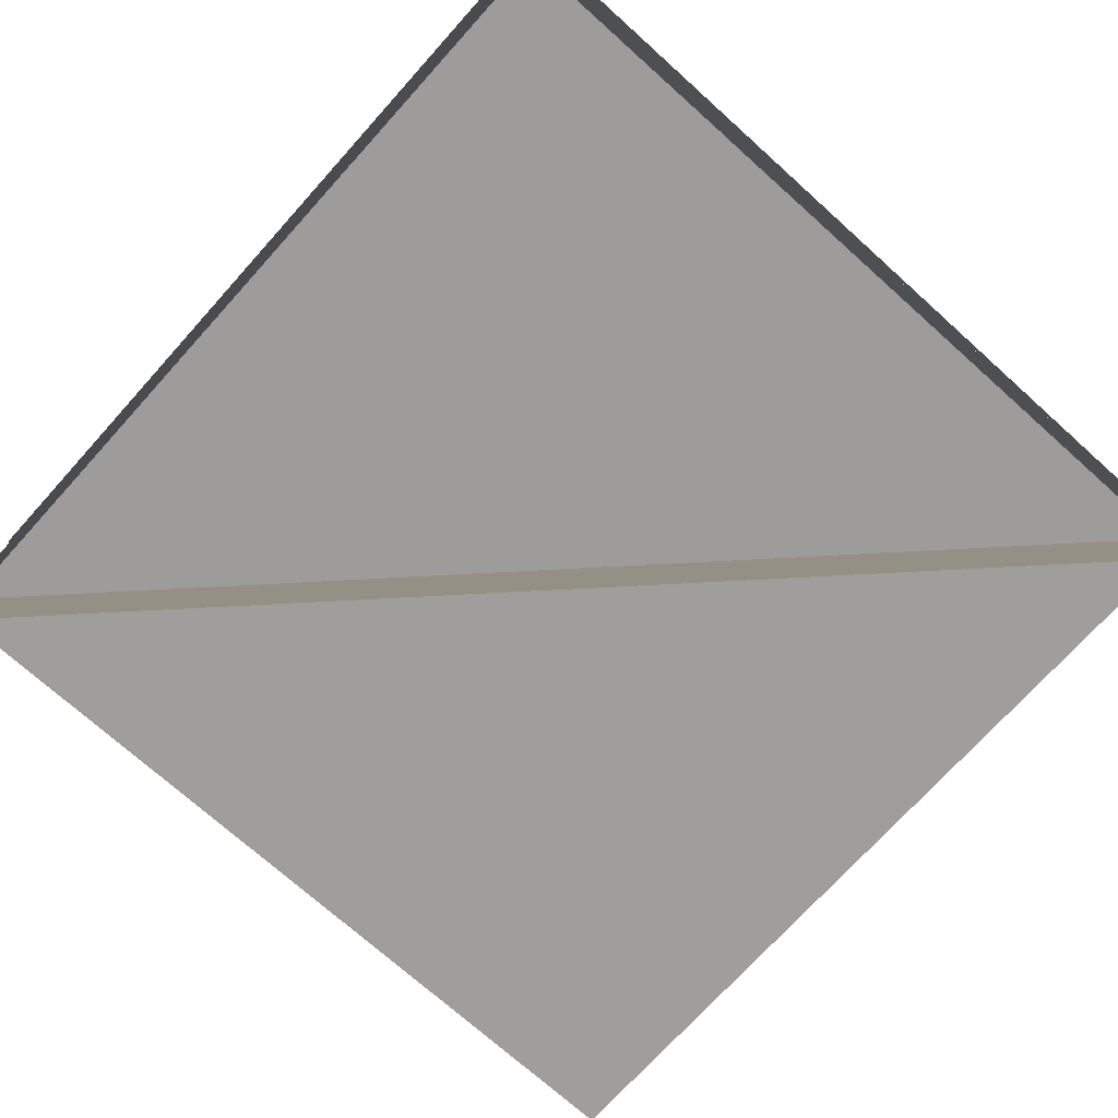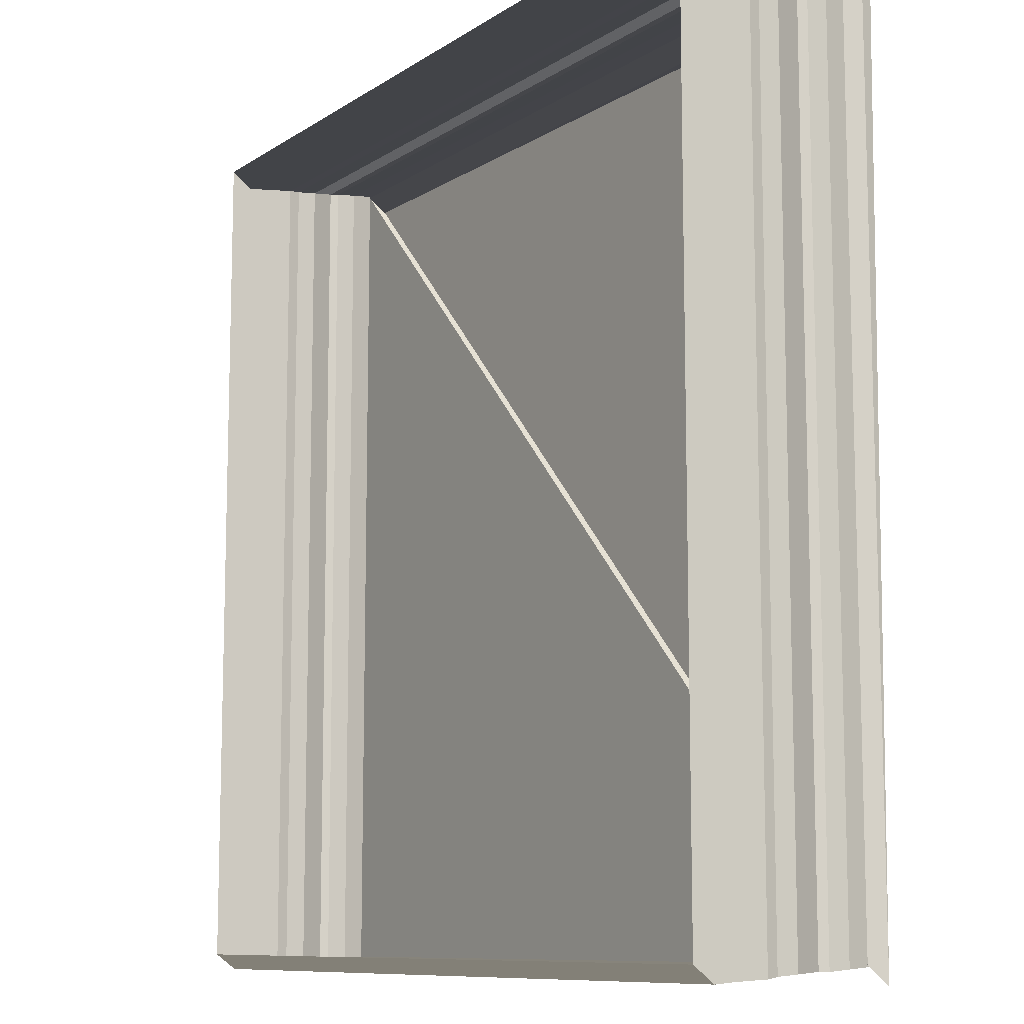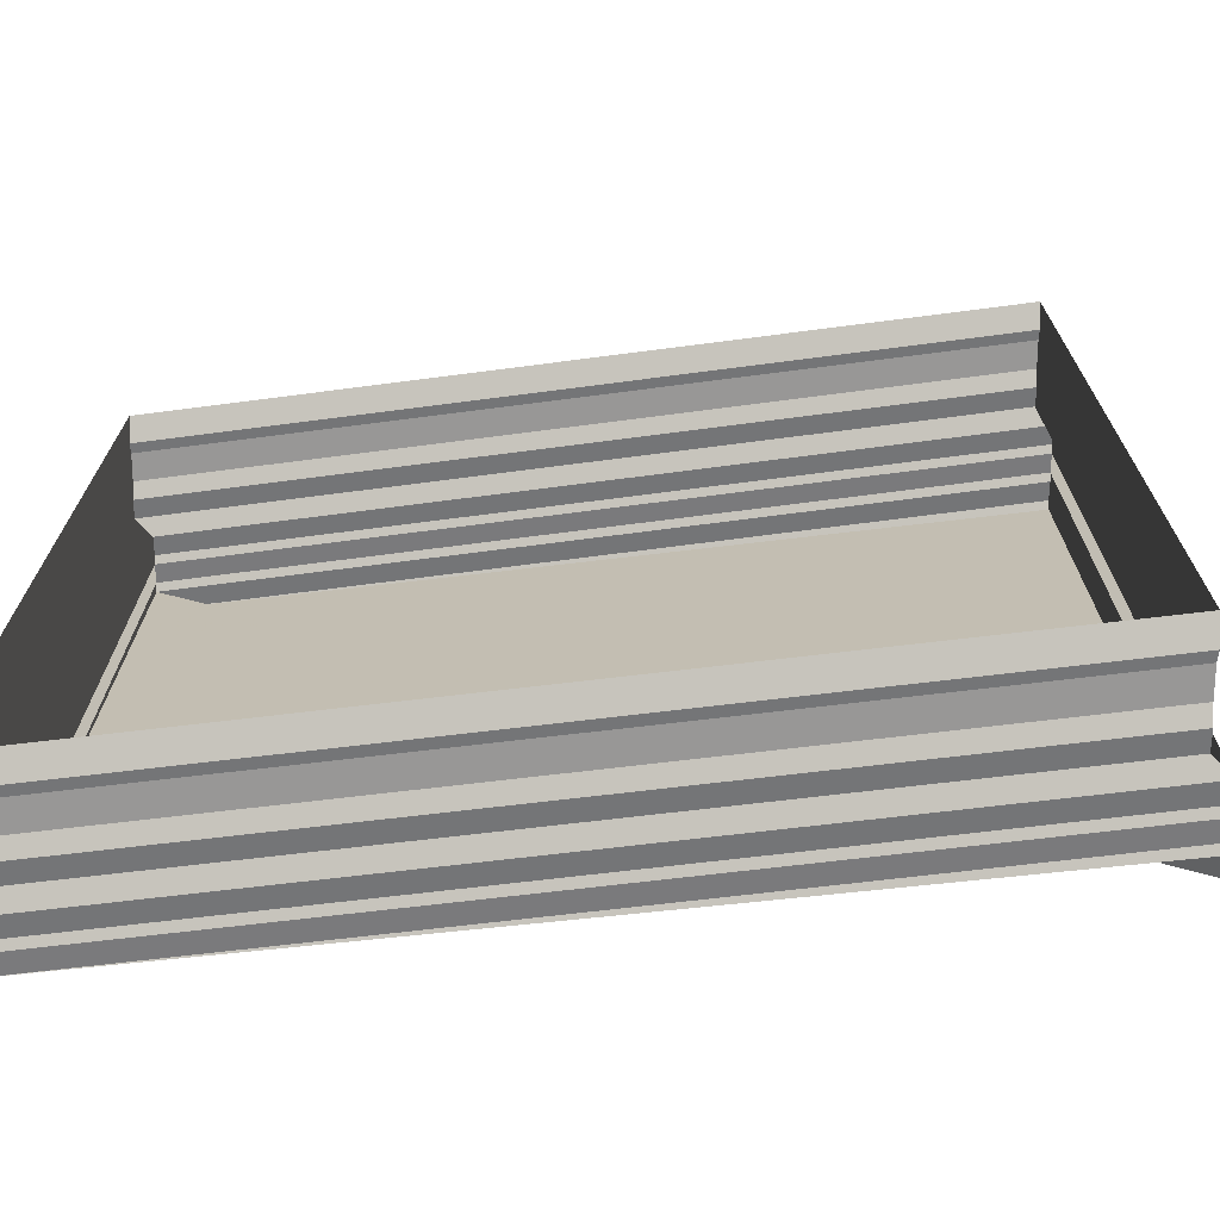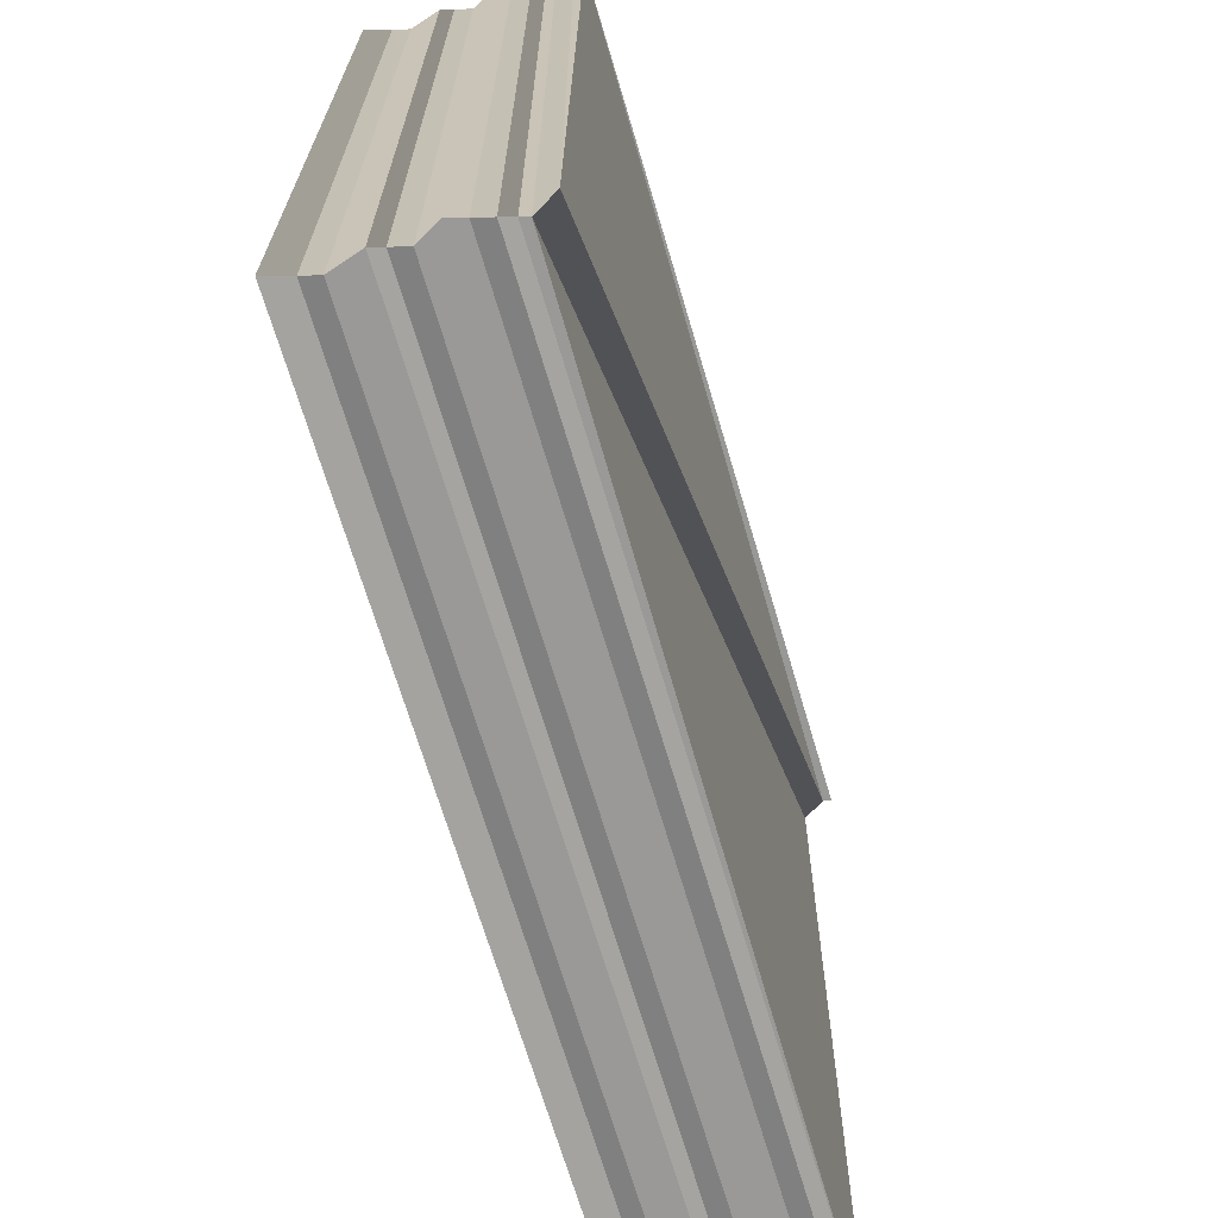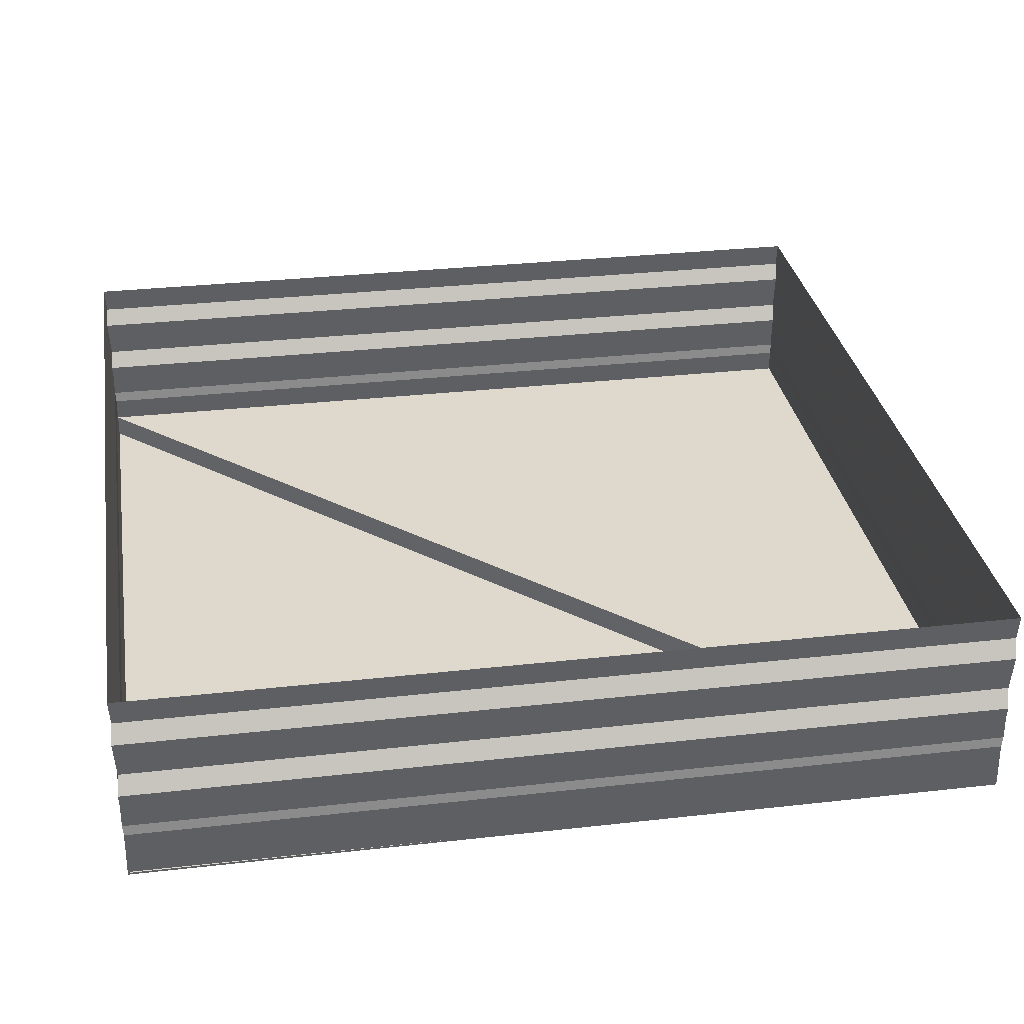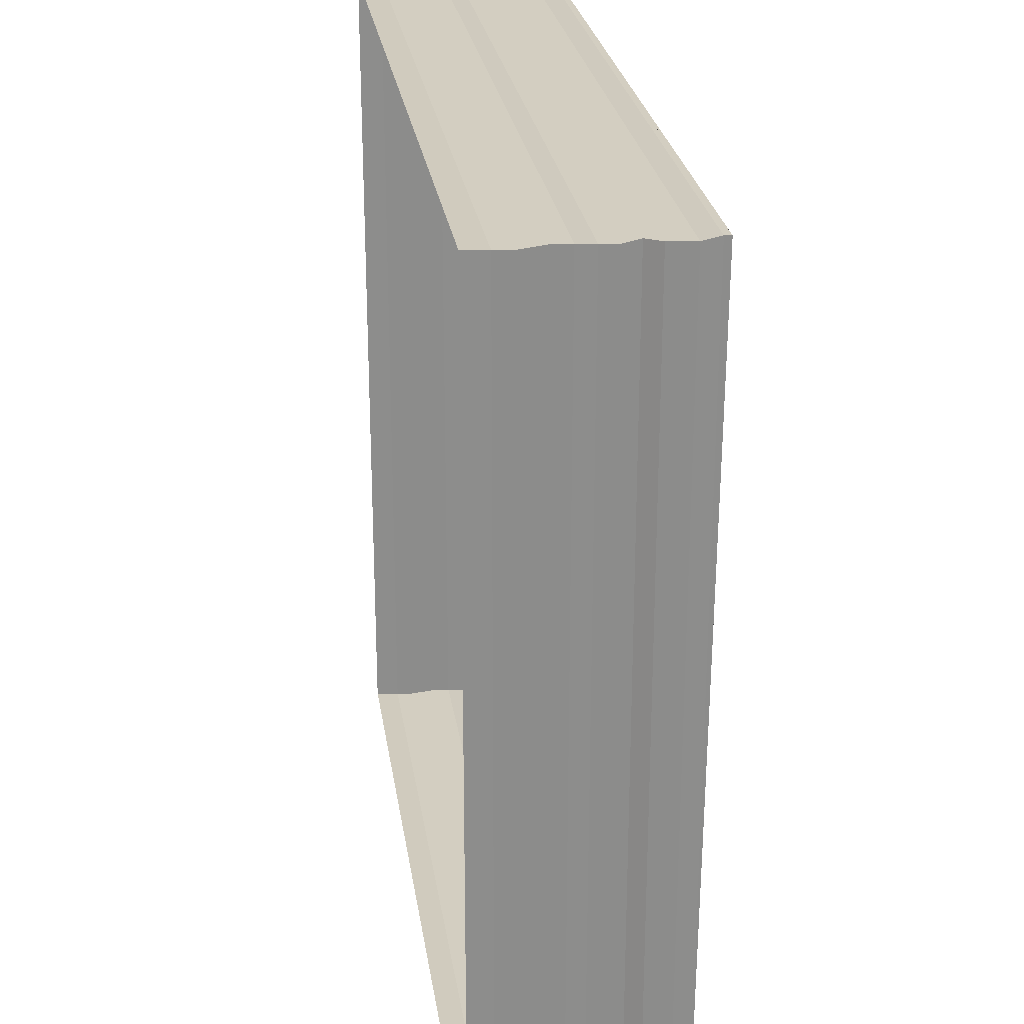
<metadata>
{"format":"obj","ext":"obj","renderer":"f3d","projection":"perspective","resolution":1024,"background":"white","views":[{"elev":-69.0,"azim":-42.2,"up":"+Z"},{"elev":-10.5,"azim":58.4,"up":"+Y"},{"elev":-70.6,"azim":6.9,"up":"+Y"},{"elev":-68.9,"azim":106.4,"up":"+Y"},{"elev":31.8,"azim":170.7,"up":"+Z"},{"elev":25.4,"azim":81.9,"up":"+Y"}]}
</metadata>
<code>
o 2473
v 2234 1876 15.17
v 2234 1876 15.17
v 2234 1876 15.17
v 2234 1876 15.17
v 2234 1876 15.17
v 2234 1876 15.17
v 2234 1876 15.17
v 2234 1876 15.17
v 2234 1876 15.17
v 2234 1876 15.17
v 2234 1876 15.17
v 2234 1876 15.17
v 2234 1876 15.17
v 2234 1876 15.17
v 2234 1876 15.17
v 2234 1876 15.17
v 2234 1876 15.17
v 2234 1876 15.17
v 2234 1876 15.17
v 2234 1876 15.17
v 2234 1876 15.17
v 2234 1876 15.17
v 2234 1876 15.17
v 2234 1876 15.17
v 2234 1876 15.17
v 2234 1876 15.17
v 2234 1876 15.17
v 2234 1876 15.17
v 2234 1876 15.17
v 2234 1876 15.17
v 2234 1876 15.17
v 2234 1876 15.17
v 2234 1876 15.17
v 2234 1876 15.17
v 2234 1876 15.17
v 2234 1876 15.17
v 2234 1876 15.17
v 2234 1876 15.17
v 2234 1876 15.17
v 2234 1876 15.17
v 2234 1876 15.17
v 2234 1876 15.17
v 2234 1876 15.17
v 2234 1876 15.17
v 2234 1876 15.17
v 2234 1876 15.17
v 2234 1876 15.17
v 2234 1876 15.17
v 2234 1876 15.17
v 2234 1876 15.17
v 2234 1876 15.17
v 2234 1876 15.17
v 2234 1876 15.17
v 2234 1876 15.17
v 2234 1876 15.17
v 2234 1876 15.17
v 2234 1876 15.17
v 2234 1876 15.17
v 2234 1876 15.17
v 2234 1876 15.17
v 2234 1876 15.17
v 2234 1876 15.17
v 2234 1876 15.17
v 2234 1876 15.17
v 2234 1876 15.17
v 2234 1876 15.17
v 2234 1876 15.17
v 2234 1876 15.17
v 2234 1876 15.17
v 2234 1876 15.17
v 2234 1876 15.17
v 2234 1876 15.17
v 2234 1876 15.17
v 2234 1876 15.17
v 2234 1876 15.17
v 2234 1876 15.17
v 2234 1876 15.17
v 2234 1876 15.17
v 2234 1876 15.17
v 2234 1876 15.17
v 2234 1876 15.17
v 2234 1876 15.17
v 2234 1876 15.17
v 2234 1876 15.17
v 2234 1876 15.17
v 2234 1876 15.17
v 2234 1876 15.17
v 2234 1876 15.17
v 2234 1876 15.17
v 2234 1876 15.17
v 2234 1876 15.17
v 2234 1876 15.17
v 2234 1876 15.17
v 2234 1876 15.17
v 2234 1876 15.17
v 2234 1876 15.17
v 2234 1876 15.17
v 2234 1876 15.17
v 2234 1876 15.17
v 2234 1876 15.17
v 2234 1876 15.17
v 2234 1876 15.17
v 2234 1876 15.17
v 2234 1876 15.17
v 2234 1876 15.17
v 2234 1876 15.17
v 2234 1876 15.17
v 2234 1876 15.17
v 2234 1876 15.17
v 2234 1876 15.17
v 2234 1876 15.17
v 2234 1876 15.17
v 2234 1876 15.17
v 2234 1876 15.17
v 2234 1876 15.17
v 2234 1876 15.17
v 2234 1876 15.17
v 2234 1876 15.17
v 2234 1876 15.17
v 2234 1876 15.17
v 2234 1876 15.17
v 2234 1876 15.17
v 2234 1876 15.17
v 2234 1876 15.17
v 2234 1876 15.17
v 2234 1876 15.17
v 2234 1876 15.17
v 2234 1876 15.17
v 2234 1876 15.17
v 2234 1876 15.17
v 2234 1876 15.17
v 2234 1876 15.17
v 2234 1876 15.17
v 2234 1876 15.17
v 2234 1876 15.17
v 2234 1876 15.17
v 2234 1876 15.17
v 2234 1876 15.17
v 2234 1876 15.17
v 2234 1876 15.17
v 2234 1876 15.17
v 2234 1876 15.17
v 2234 1876 15.17
v 2234 1876 15.17
v 2234 1876 15.17
v 2234 1876 15.17
v 2234 1876 15.17
v 2234 1876 15.17
f 1 2 3
f 3 4 5
f 4 6 7
f 5 8 9
f 8 7 10
f 9 11 12
f 11 10 13
f 12 14 15
f 14 13 16
f 15 17 18
f 17 16 19
f 18 20 21
f 20 19 22
f 21 23 24
f 23 22 25
f 24 26 27
f 26 25 28
f 27 29 30
f 31 28 32
f 33 34 29
f 35 36 34
f 37 33 38
f 39 35 37
f 38 40 41
f 42 43 39
f 43 44 36
f 45 46 42
f 46 47 44
f 48 49 45
f 49 50 47
f 51 52 48
f 52 53 50
f 54 55 51
f 55 56 53
f 57 58 54
f 58 59 56
f 60 61 59
f 62 60 57
f 63 64 62
f 65 66 67
f 67 68 69
f 68 70 71
f 69 72 73
f 72 71 74
f 73 75 76
f 75 74 77
f 76 78 79
f 78 77 80
f 79 81 82
f 81 80 83
f 82 84 85
f 84 83 86
f 85 87 88
f 87 86 89
f 88 90 91
f 90 89 92
f 90 92 93
f 94 93 95
f 91 32 96
f 97 98 96
f 99 95 100
f 97 101 102
f 102 103 104
f 105 100 106
f 107 108 106
f 109 108 110
f 41 111 106
f 112 113 105
f 113 114 111
f 115 116 112
f 116 117 114
f 118 119 115
f 119 120 117
f 121 122 119
f 123 124 120
f 125 126 124
f 127 125 128
f 129 130 126
f 131 129 127
f 132 133 130
f 134 132 131
f 135 136 133
f 137 135 134
f 138 139 136
f 140 138 137
f 141 142 139
f 143 141 140
f 144 145 142
f 146 144 143
f 147 148 146

</code>
